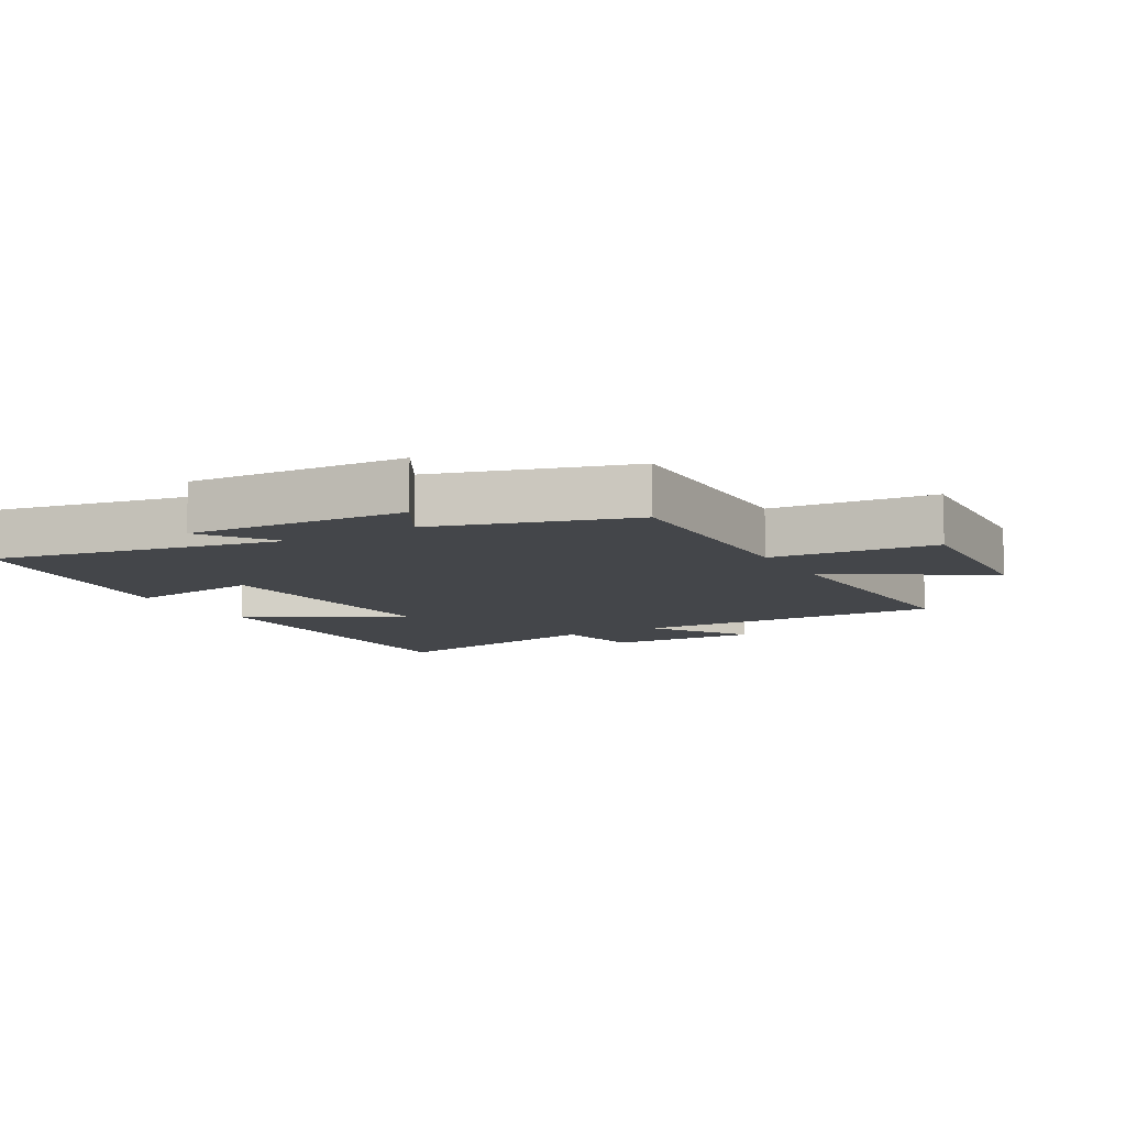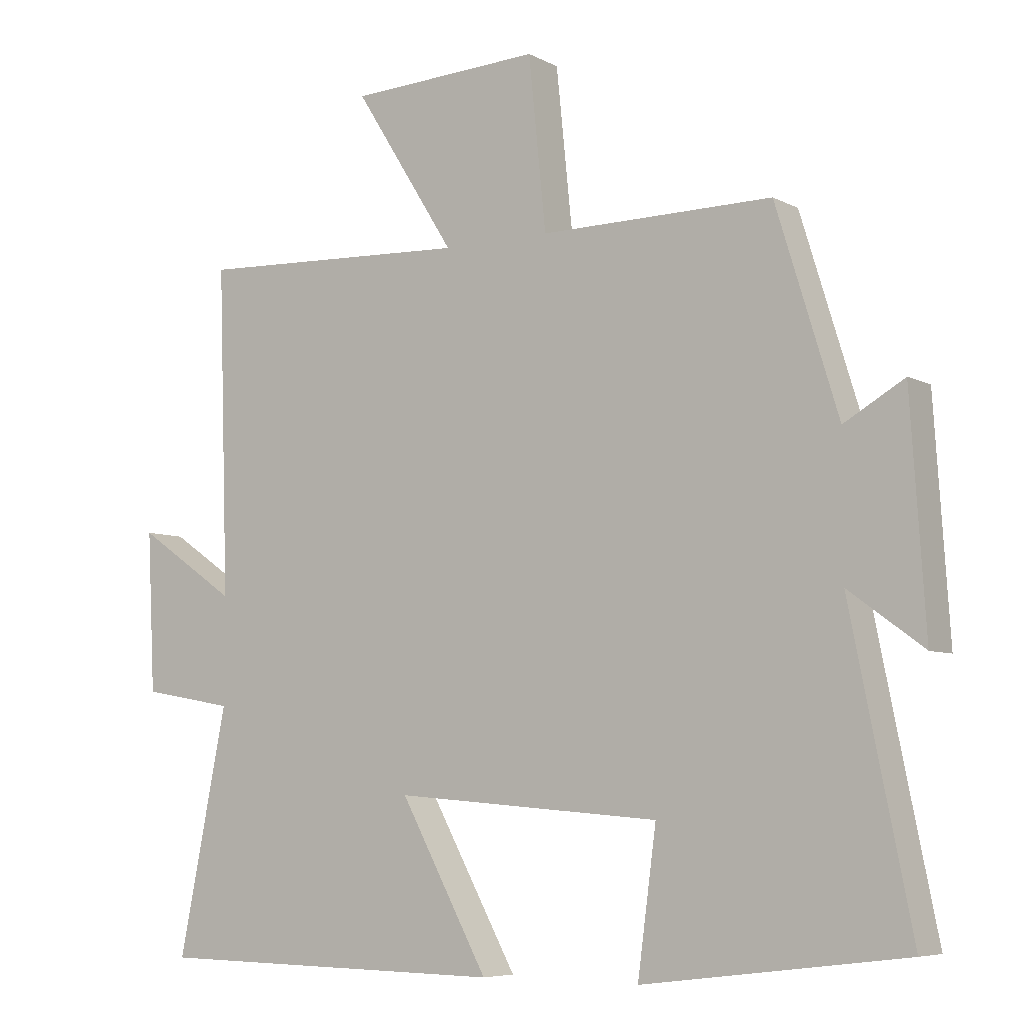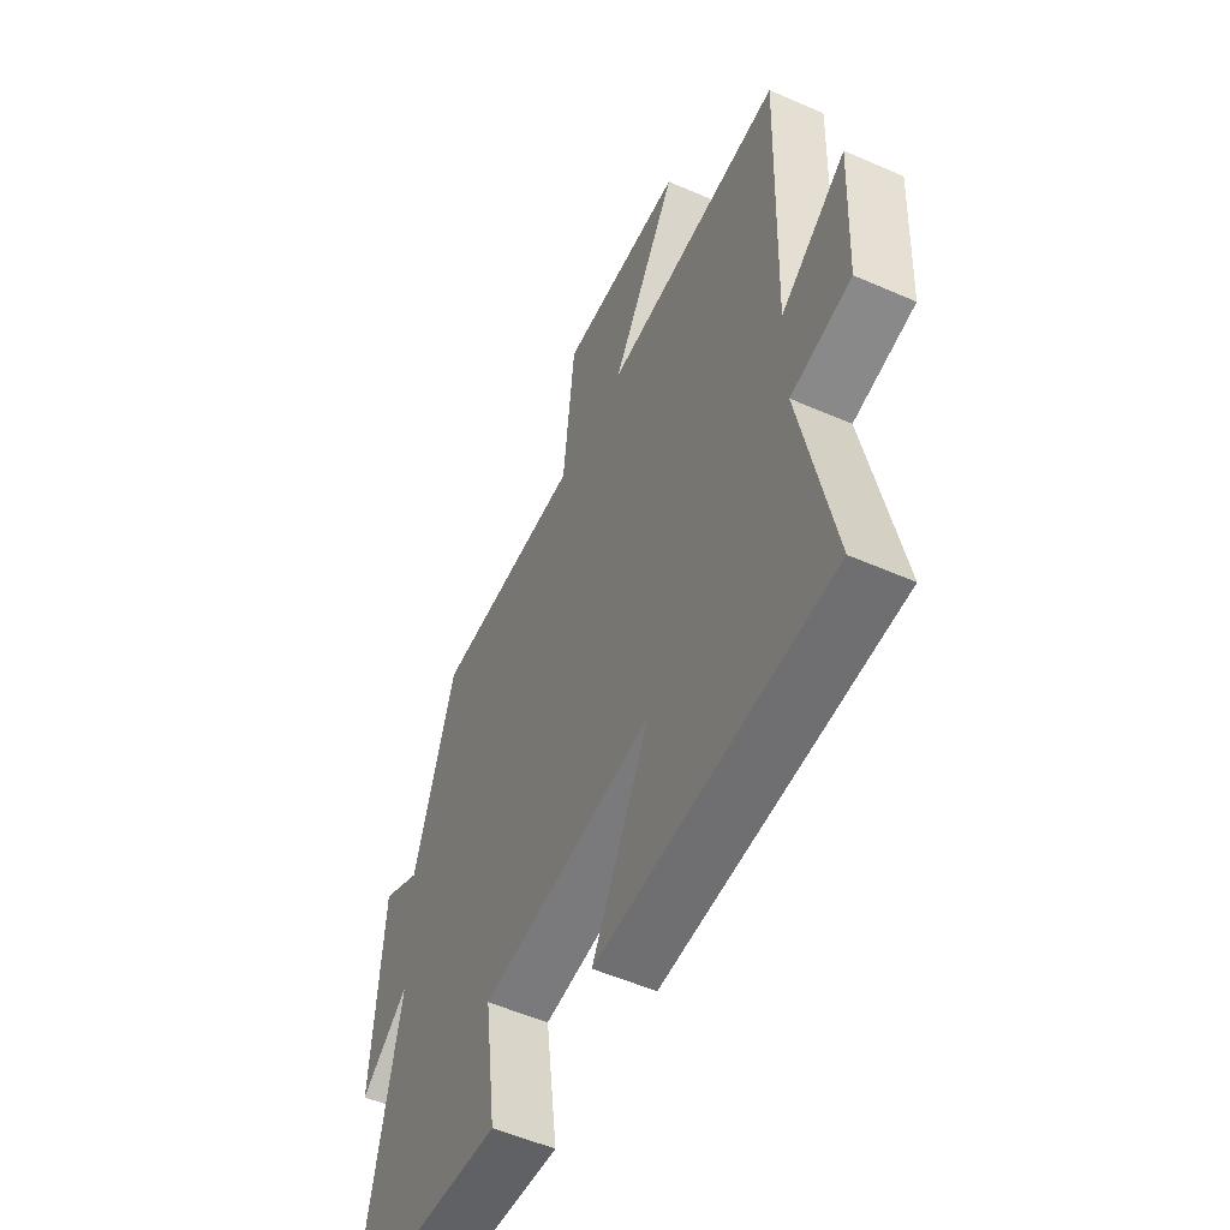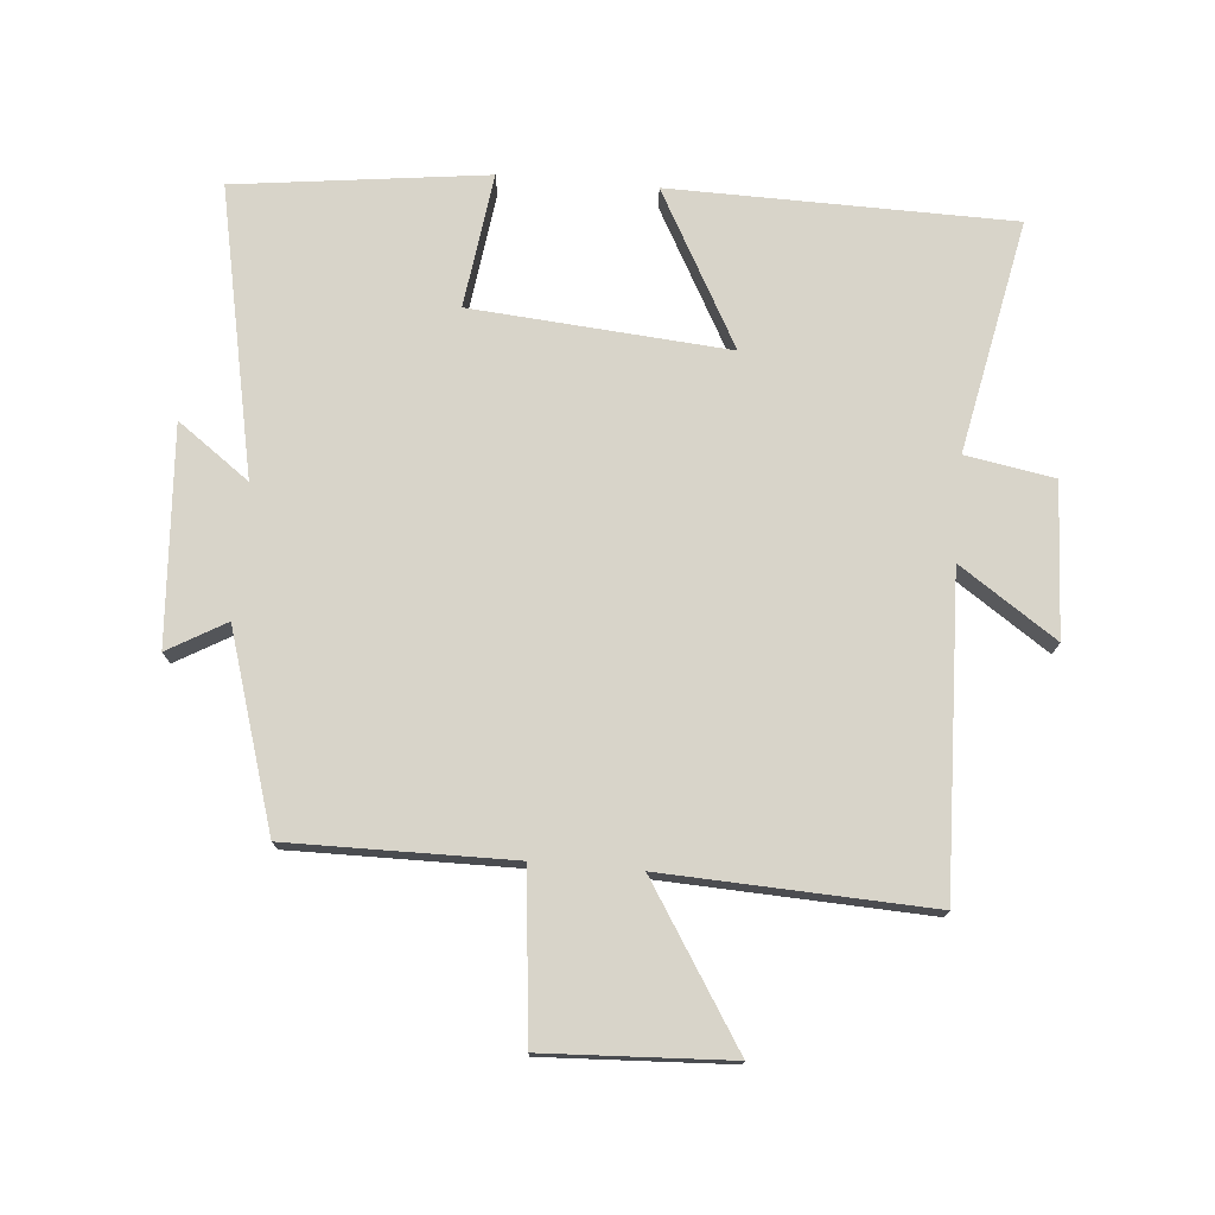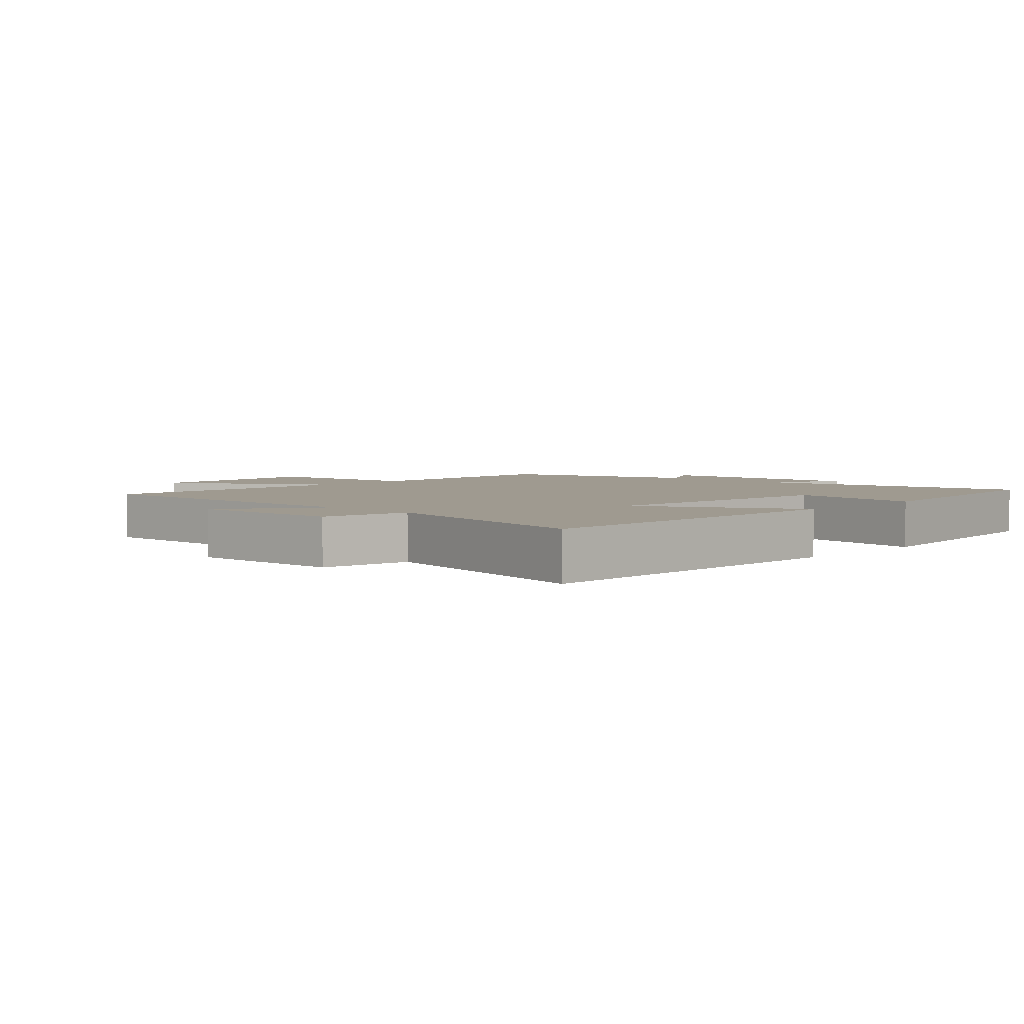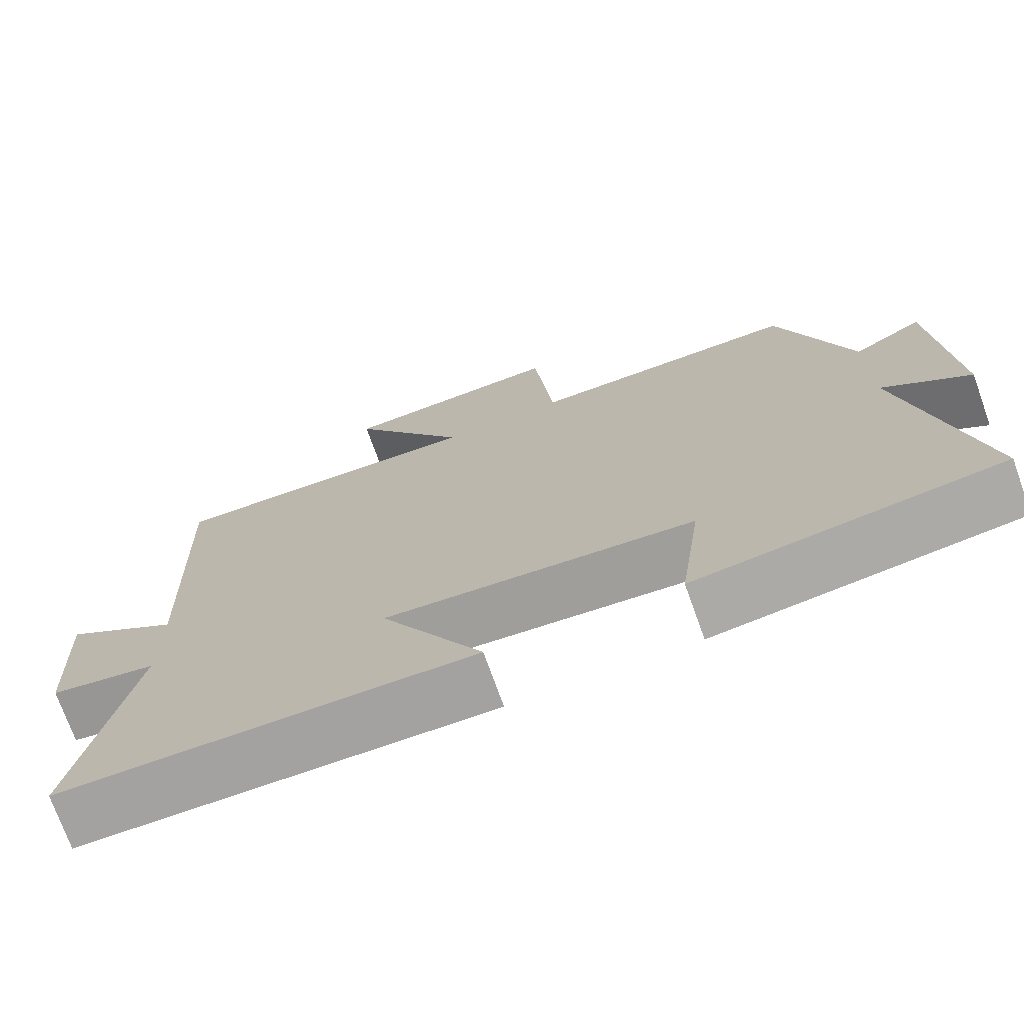
<metadata>
{"format":"obj","ext":"obj","renderer":"f3d","projection":"perspective","resolution":1024,"background":"white","views":[{"elev":-9.6,"azim":-60.2,"up":"+Y"},{"elev":-6.5,"azim":-146.1,"up":"+Z"},{"elev":-53.9,"azim":65.0,"up":"+Z"},{"elev":75.3,"azim":4.9,"up":"+Y"},{"elev":3.9,"azim":133.8,"up":"+Y"},{"elev":-73.1,"azim":-160.3,"up":"+Z"}]}
</metadata>
<code>
v -0.591 0.07 -0.451
v -0.5 0.07 -0.003
v -0.612 0.07 -0.085
v -0.59 0.07 0.253
v -0.5 0.07 0.201
v -0.407 0.07 0.503
v -0.059 0.07 0.5
v -0.033 0.07 0.755
v 0.255 0.07 0.741
v 0.103 0.07 0.5
v 0.516 0.07 0.518
v 0.5 0.07 0.031
v 0.65 0.07 0.133
v 0.638 0.07 -0.105
v 0.5 0.07 -0.129
v 0.573 0.07 -0.492
v 0.041 0.07 -0.5
v 0.173 0.07 -0.258
v -0.227 0.07 -0.29
v -0.199 0.07 -0.5
v -0.591 0 -0.451
v -0.5 0 -0.003
v -0.612 0 -0.085
v -0.59 0 0.253
v -0.5 0 0.201
v -0.407 0 0.503
v -0.059 0 0.5
v -0.033 0 0.755
v 0.255 0 0.741
v 0.103 0 0.5
v 0.516 0 0.518
v 0.5 0 0.031
v 0.65 0 0.133
v 0.638 0 -0.105
v 0.5 0 -0.129
v 0.573 0 -0.492
v 0.041 0 -0.5
v 0.173 0 -0.258
v -0.227 0 -0.29
v -0.199 0 -0.5
f 19 20 1 2
f 18 19 2
f 15 16 17 18
f 15 18 2
f 12 13 14 15
f 12 15 2
f 10 11 12 2
f 7 8 9 10
f 7 10 2 3
f 5 6 7
f 5 7 3
f 3 4 5
f 22 21 40 39
f 22 39 38
f 38 37 36 35
f 22 38 35
f 35 34 33 32
f 22 35 32
f 22 32 31 30
f 30 29 28 27
f 23 22 30 27
f 27 26 25
f 23 27 25
f 25 24 23
f 1 21 22 2
f 2 22 23 3
f 3 23 24 4
f 4 24 25 5
f 5 25 26 6
f 6 26 27 7
f 7 27 28 8
f 8 28 29 9
f 9 29 30 10
f 10 30 31 11
f 11 31 32 12
f 12 32 33 13
f 13 33 34 14
f 14 34 35 15
f 15 35 36 16
f 16 36 37 17
f 17 37 38 18
f 18 38 39 19
f 19 39 40 20
f 20 40 21 1

</code>
